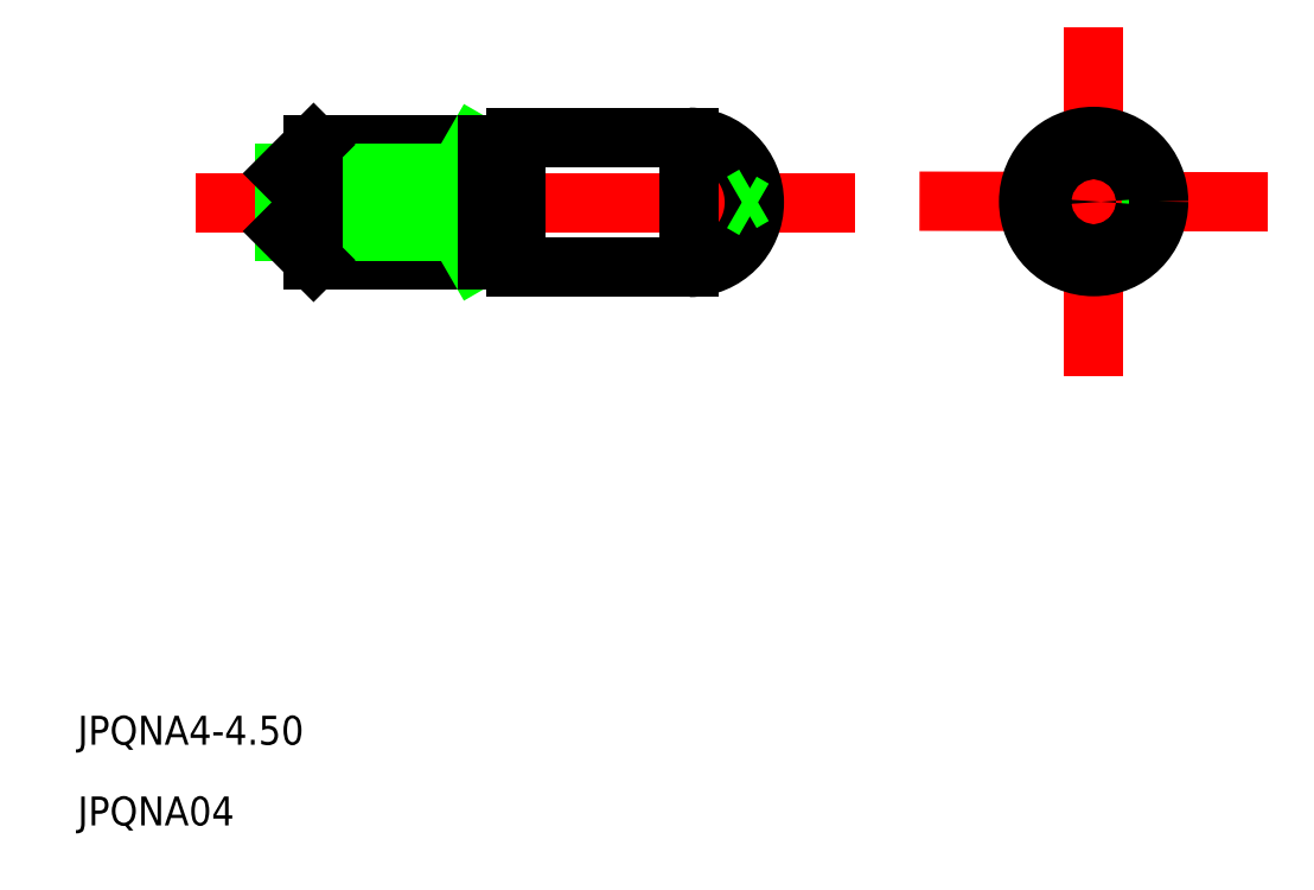
<metadata>
{"format":"dxf","ext":"dxf","renderer":"ezdxf+matplotlib","layout":"modelspace","background":"white","min_lineweight":24,"dpi":150}
</metadata>
<code>
0
SECTION
2
ENTITIES
0
LINE
8
CENTER
10
560.7
20
592.7
30
0
11
583.5
21
592.7
31
0
0
LINE
8
CENTER
10
586.8
20
592.7
30
0
11
596.8
21
592.7
31
0
0
LINE
8
CENTER
10
591.8
20
587.7
30
0
11
591.8
21
597.7
31
0
0
TEXT
8
0
10
556.6
20
573.9
30
0
40
1
1
JPQNA4-4.5
0
TEXT
8
0
10
556.6
20
571.1
30
0
40
1
1
JPQNA04
0
LINE
8
0
10
569.8
20
594.7
30
0
11
569.8
21
590.7
31
0
0
LINE
8
0
10
571.8
20
594.9
30
0
11
571.8
21
590.4
31
0
0
LINE
8
0
10
570.8
20
594.7
30
0
11
564.8
21
594.7
31
0
0
LINE
8
0
10
570.8
20
590.7
30
0
11
564.8
21
590.7
31
0
0
LINE
8
0
10
577.8
20
594.9
30
0
11
577.8
21
590.4
31
0
0
LINE
8
0
10
577.8
20
594.9
30
0
11
571.8
21
594.9
31
0
0
LINE
8
0
10
577.8
20
590.4
30
0
11
571.8
21
590.4
31
0
0
LINE
8
0
10
563.8
20
593.7
30
0
11
563.8
21
591.7
31
0
0
LINE
8
0
10
563.8
20
593.7
30
0
11
569.8
21
593.7
31
0
0
LINE
8
0
10
563.8
20
591.7
30
0
11
569.8
21
591.7
31
0
0
LINE
8
0
10
569.8
20
593.7
30
0
11
570.4
21
594.7
31
0
0
LINE
8
0
10
569.8
20
591.7
30
0
11
570.4
21
590.7
31
0
0
LINE
8
0
10
571.8
20
594.6
30
0
11
570.8
21
594.6
31
0
0
LINE
8
0
10
571.8
20
590.8
30
0
11
570.8
21
590.8
31
0
0
LINE
8
0
10
570.8
20
594.7
30
0
11
570.8
21
590.7
31
0
0
ARC
8
0
10
577.8
20
592.7
30
0
40
2.25
50
270
51
90
0
CIRCLE
8
0
10
591.8
20
592.7
30
0
40
2
0
CIRCLE
8
0
10
591.8
20
592.7
30
0
40
2.25
0
LINE
8
0
10
564.8
20
594.7
30
0
11
563.8
21
593.7
31
0
0
LINE
8
0
10
564.8
20
590.7
30
0
11
563.8
21
591.7
31
0
0
LINE
8
0
10
564.8
20
594.7
30
0
11
564.8
21
590.7
31
0
0
CIRCLE
8
0
10
591.8
20
592.7
30
0
40
0.25
0
LINE
8
0
10
580
20
592.9
30
0
11
579.6
21
592.7
31
0
0
LINE
8
0
10
580
20
592.4
30
0
11
579.6
21
592.7
31
0
0
ENDSEC
0
EOF

</code>
